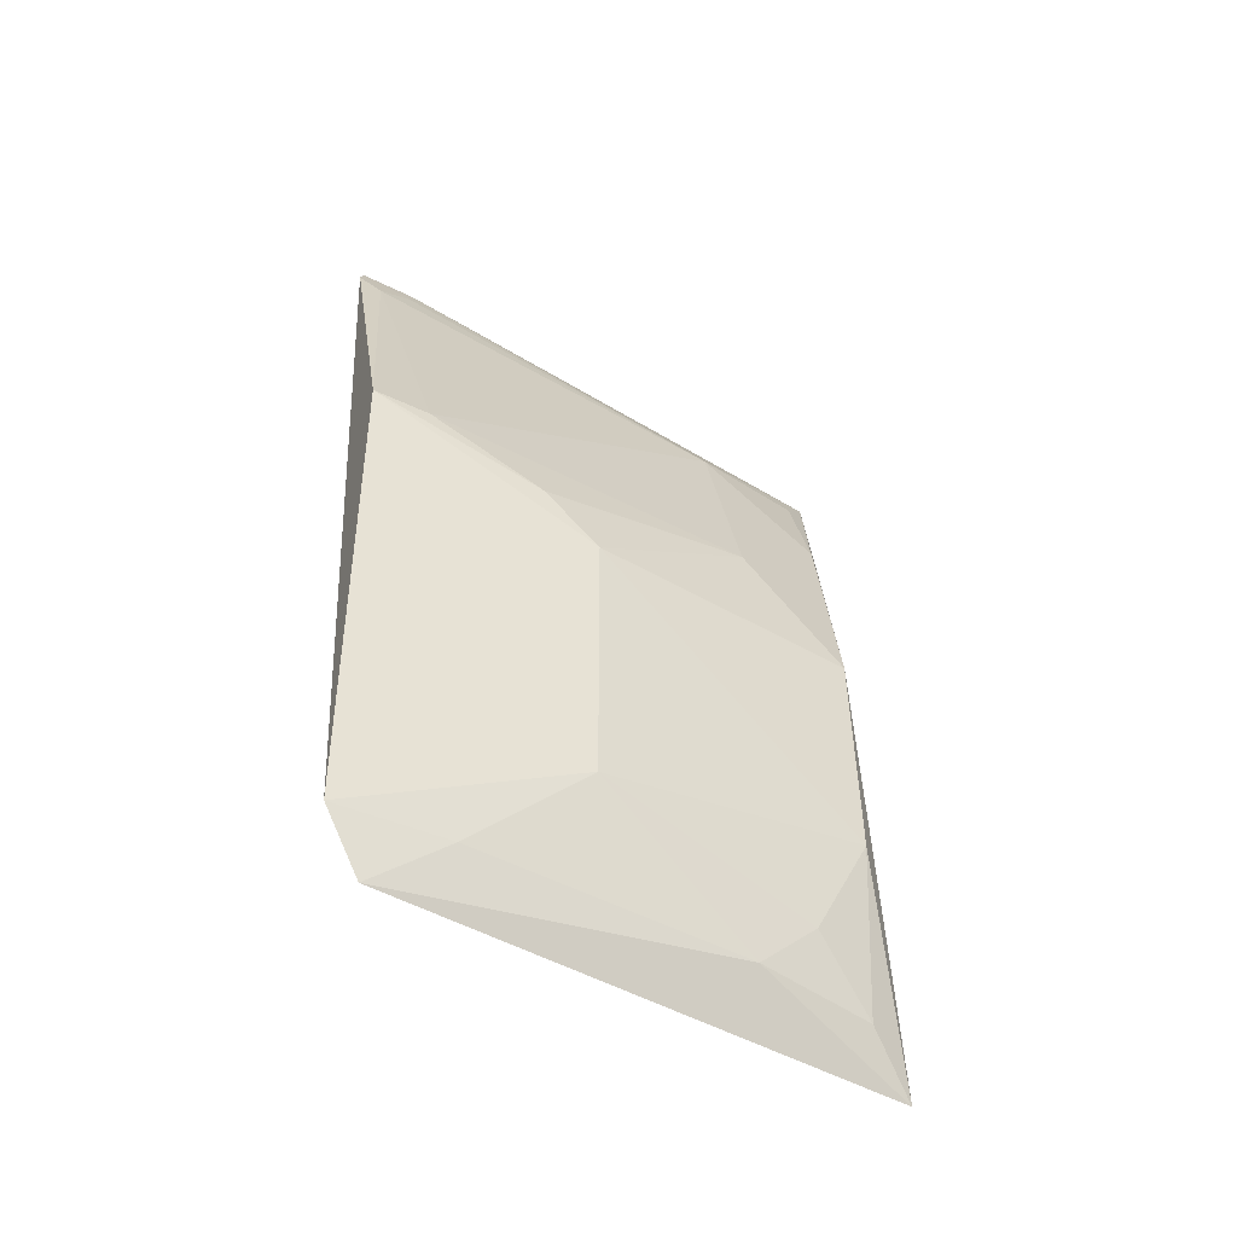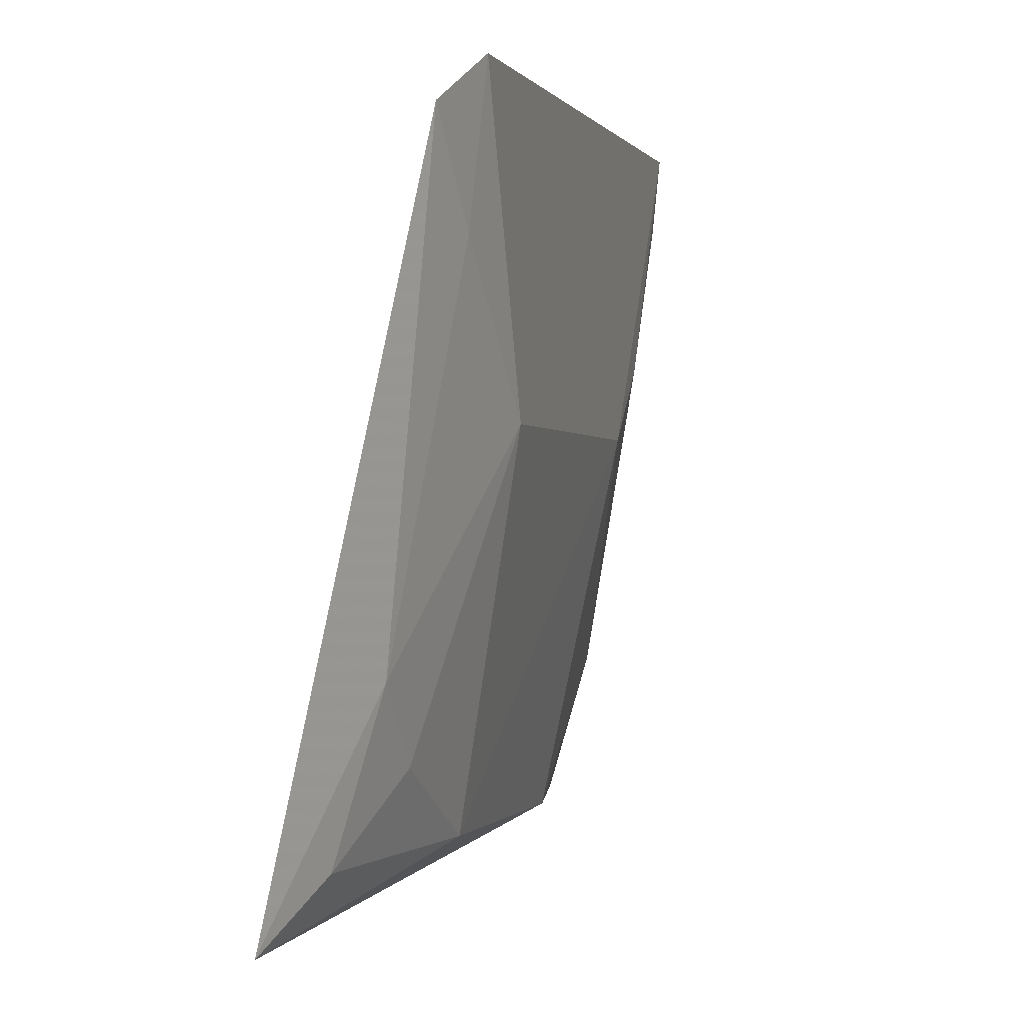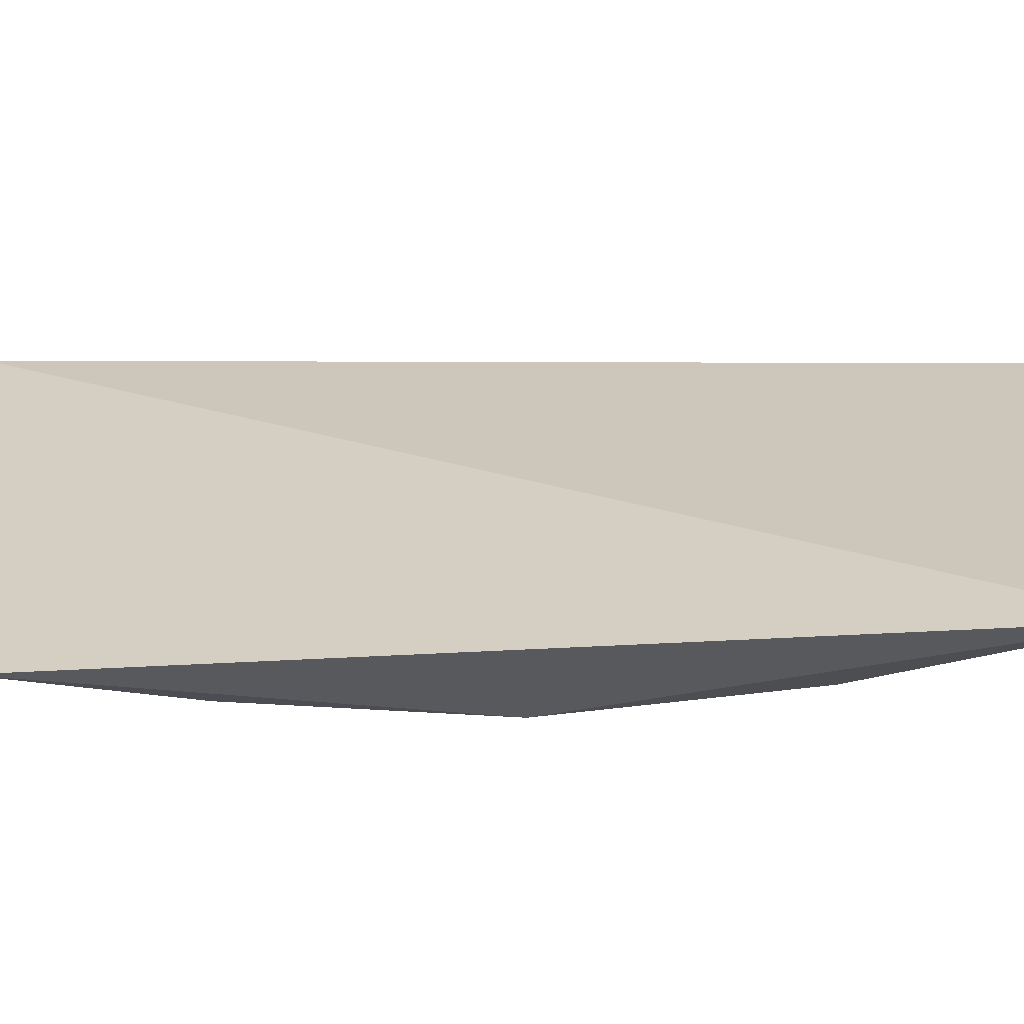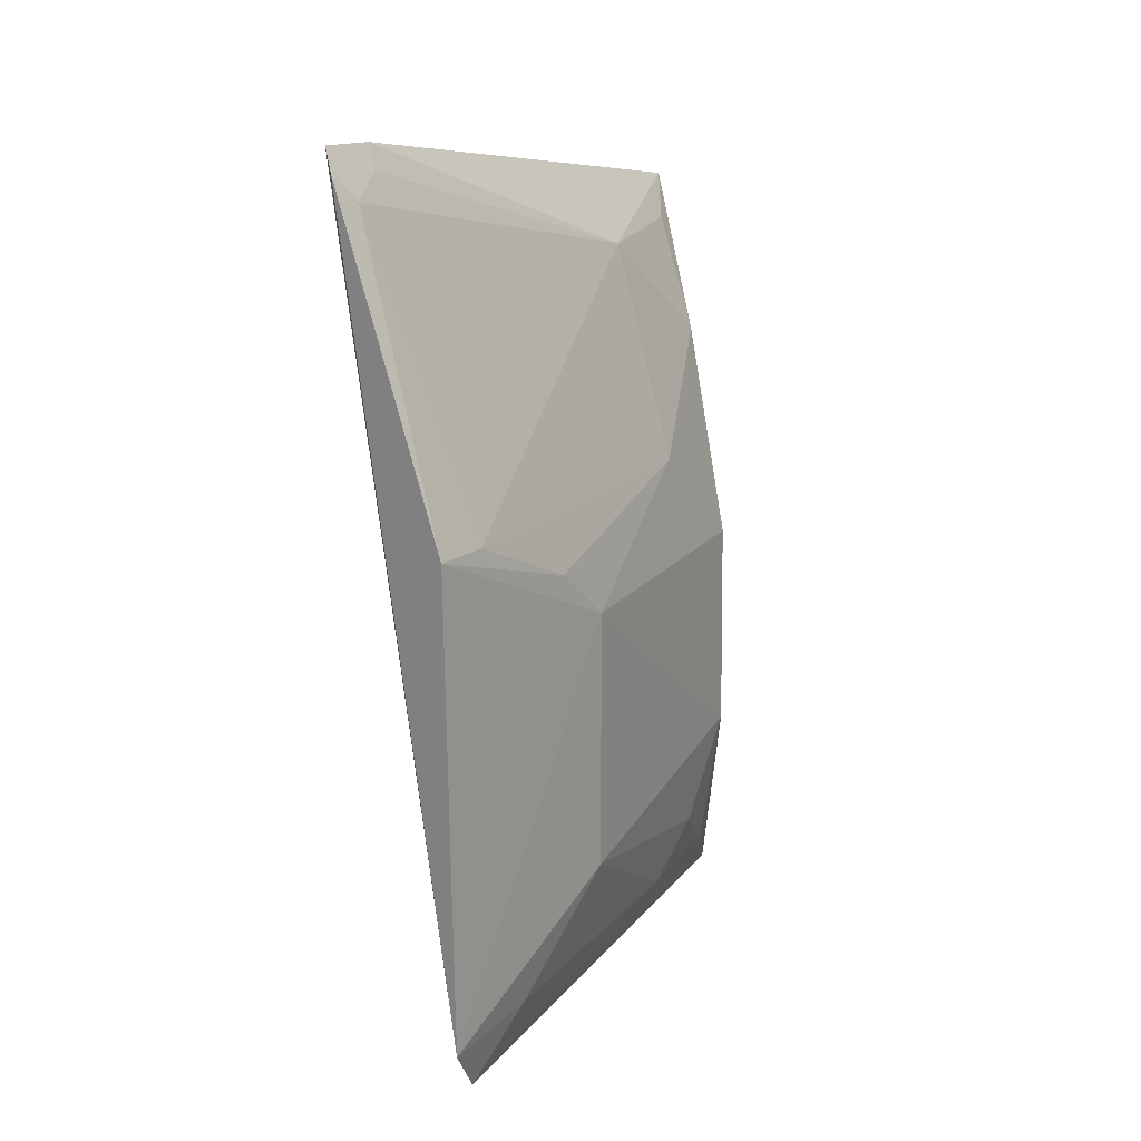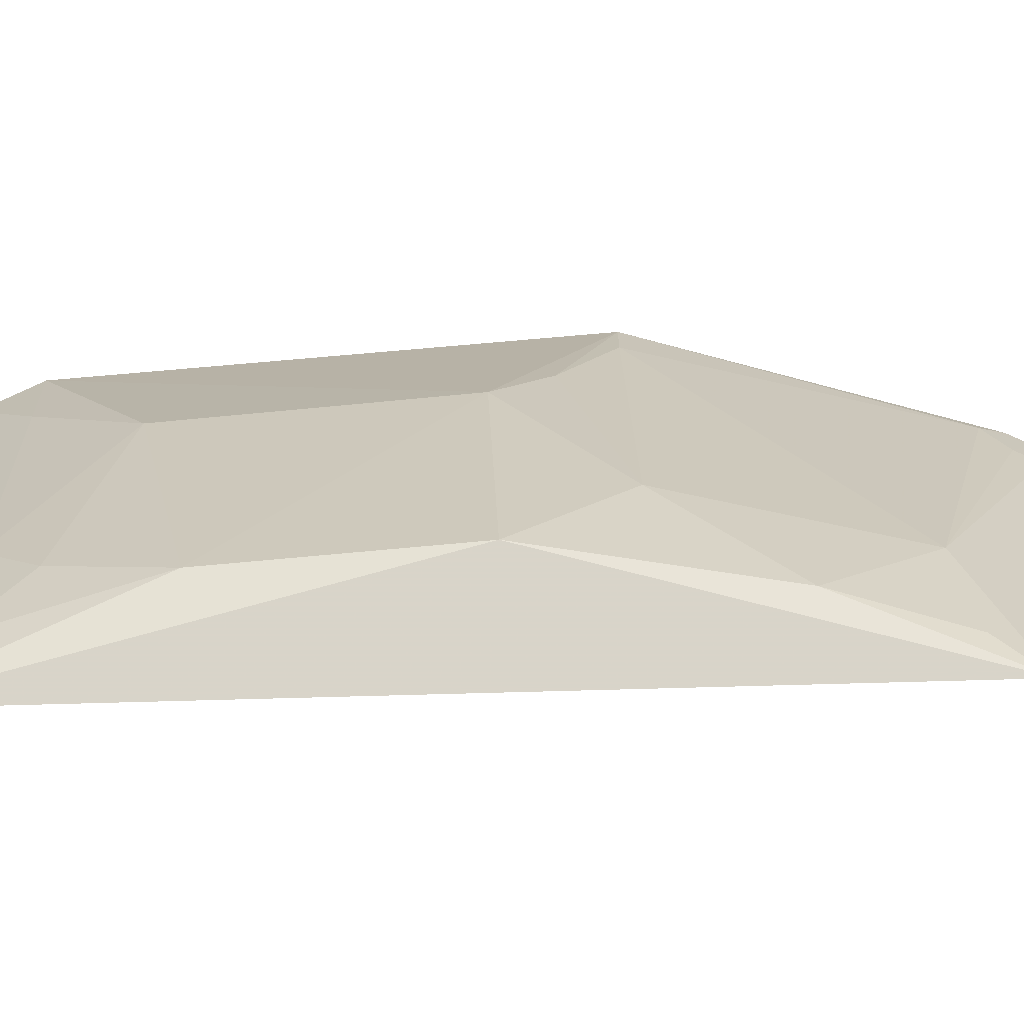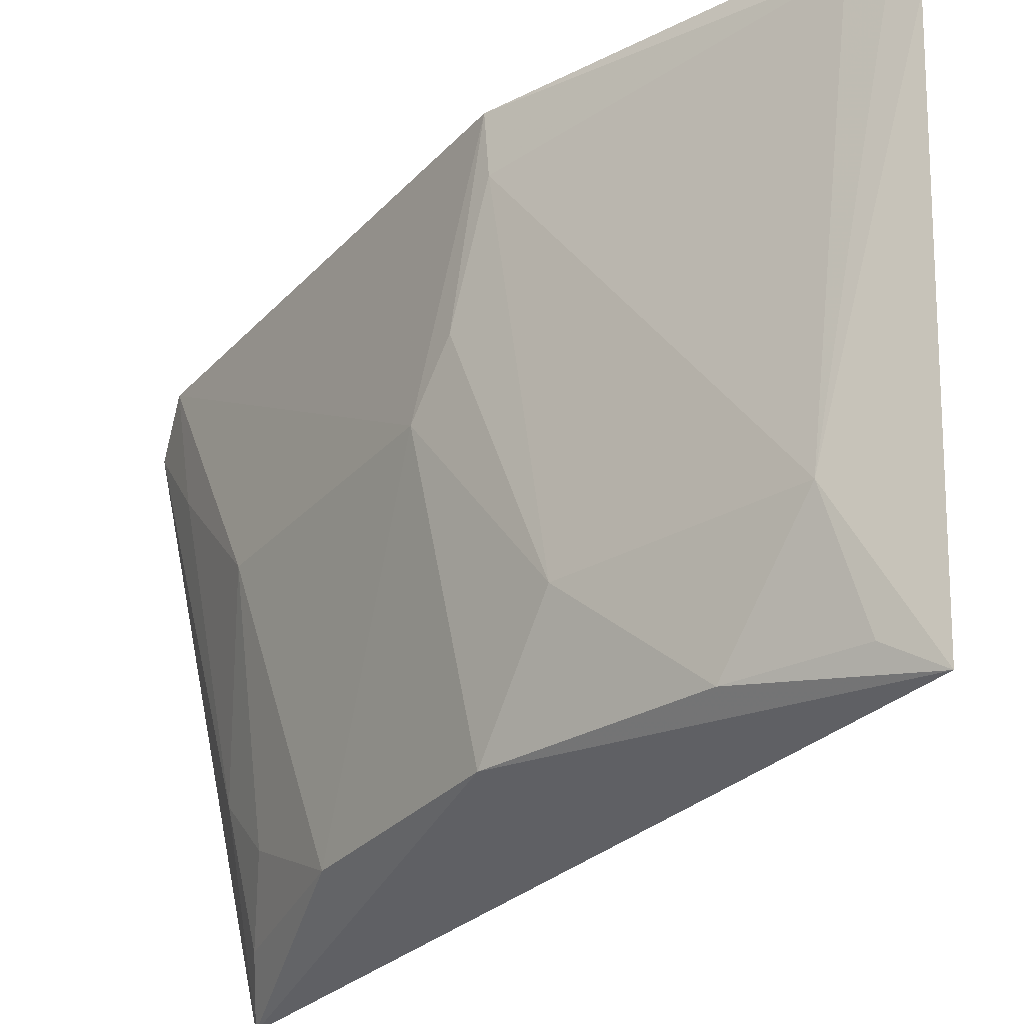
<metadata>
{"format":"obj","ext":"obj","renderer":"f3d","projection":"perspective","resolution":1024,"background":"white","views":[{"elev":-45.5,"azim":67.7,"up":"+Y"},{"elev":-0.8,"azim":16.2,"up":"+Z"},{"elev":-55.8,"azim":-81.1,"up":"+Z"},{"elev":19.2,"azim":41.0,"up":"+Y"},{"elev":-78.7,"azim":95.6,"up":"+Z"},{"elev":-29.9,"azim":146.3,"up":"+Z"}]}
</metadata>
<code>
v 0.3409 -0.01535 -0.1067
v 0.3421 0.02897 -0.1559
v 0.3435 0.1292 -0.09685
v 0.3086 0.2209 -0.09779
v 0.3096 -0.0132 -0.2438
v 0.3451 -0.0008352 -0.09694
v 0.3269 0.001443 -0.1995
v 0.312 0.1574 -0.2297
v 0.3117 0.215 -0.09633
v 0.3414 0.000556 -0.1261
v 0.3417 0.1 -0.156
v 0.3258 0.1011 -0.2284
v 0.293 0.1979 -0.238
v 0.31 0.1851 -0.1998
v 0.3264 0.04356 -0.2291
v 0.3279 0.1285 -0.2005
v 0.3145 0.2082 -0.1019
v 0.3005 0.1873 -0.2301
v 0.3071 0.2201 -0.1127
v 0.318 -0.0001057 -0.2311
v 0.3263 0.01554 -0.2147
v 0.342 0.1288 -0.1118
v 0.3105 0.214 -0.1112
v 0.3416 0.1141 -0.1417
f 5 1 4
f 6 4 1
f 7 1 5
f 9 6 3
f 9 4 6
f 10 6 1
f 10 2 6
f 10 7 2
f 10 1 7
f 11 6 2
f 11 3 6
f 13 5 4
f 13 12 5
f 13 8 12
f 15 5 12
f 15 12 11
f 15 11 2
f 16 12 8
f 16 11 12
f 16 8 14
f 17 9 3
f 17 4 9
f 18 14 8
f 18 8 13
f 18 13 14
f 19 14 13
f 19 13 4
f 20 7 5
f 20 5 15
f 21 15 2
f 21 2 7
f 21 20 15
f 21 7 20
f 22 16 14
f 22 17 3
f 22 14 17
f 23 17 14
f 23 14 19
f 23 19 4
f 23 4 17
f 24 22 3
f 24 3 11
f 24 11 16
f 24 16 22

</code>
